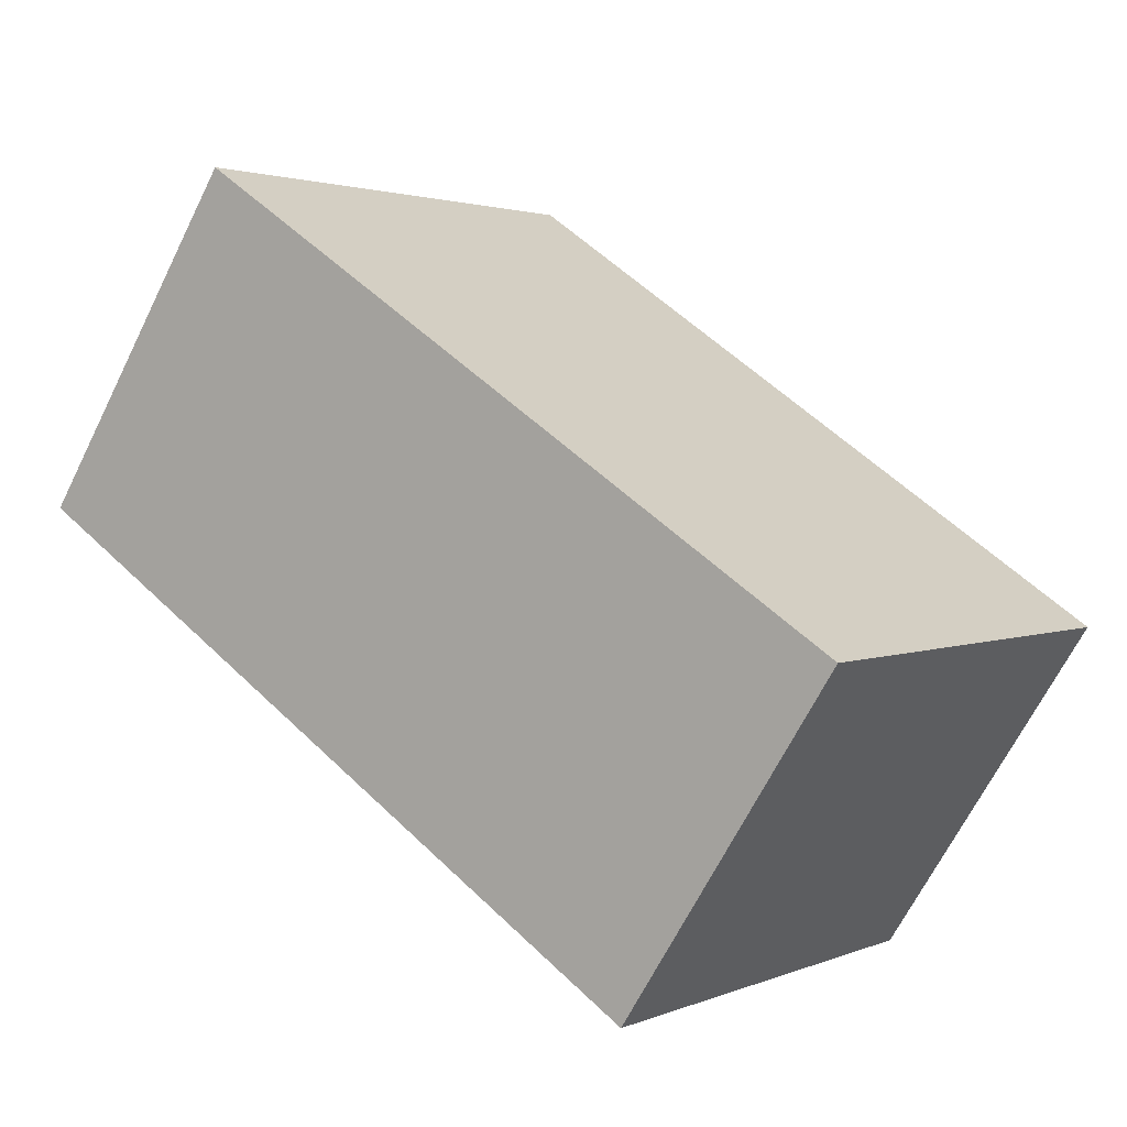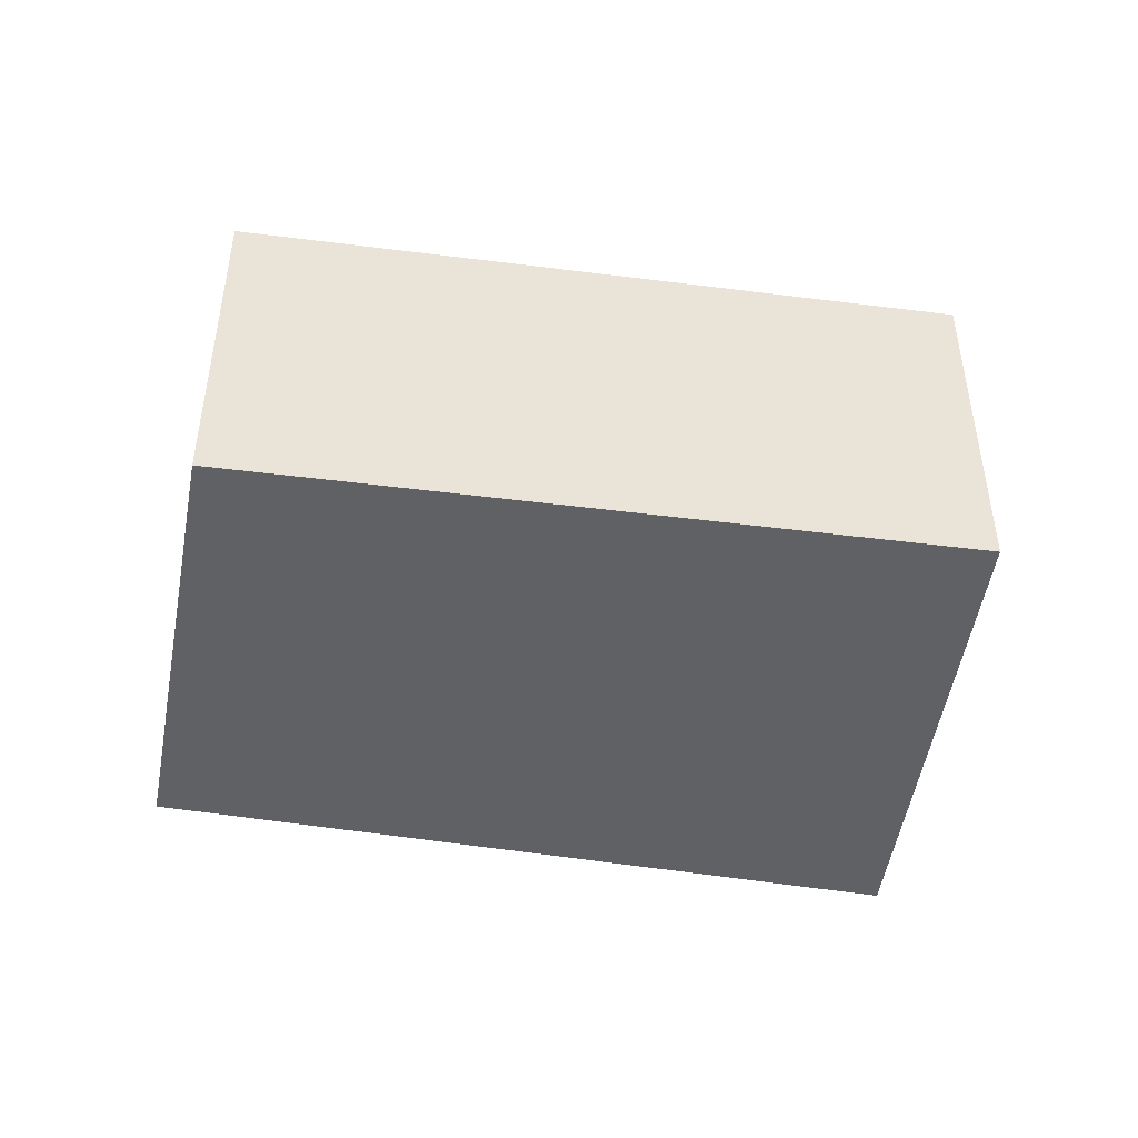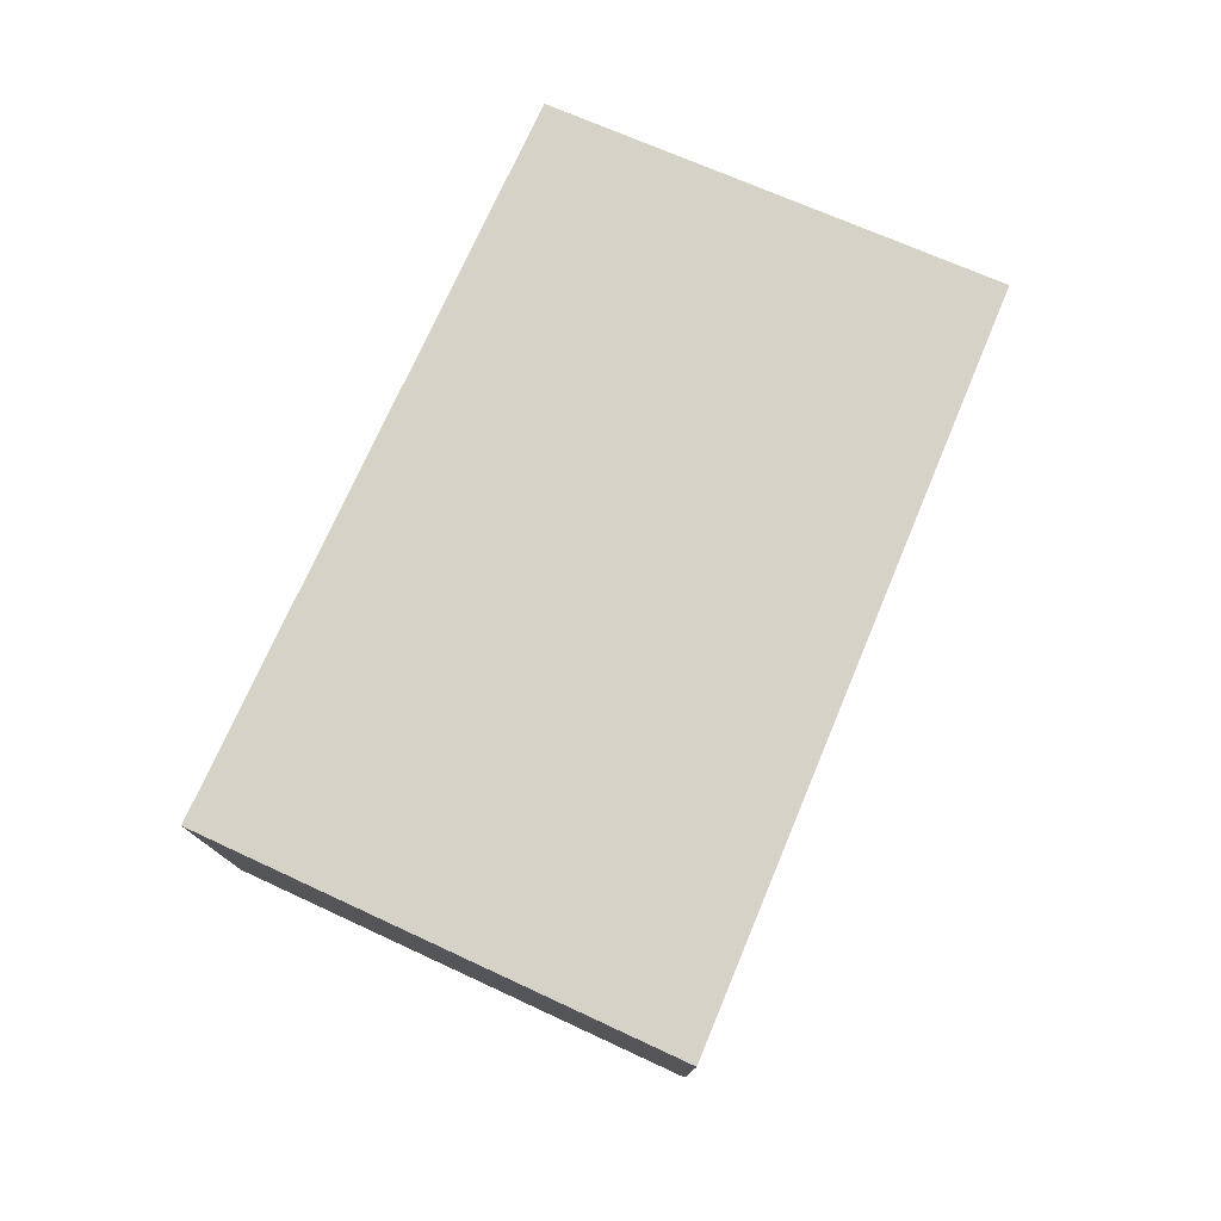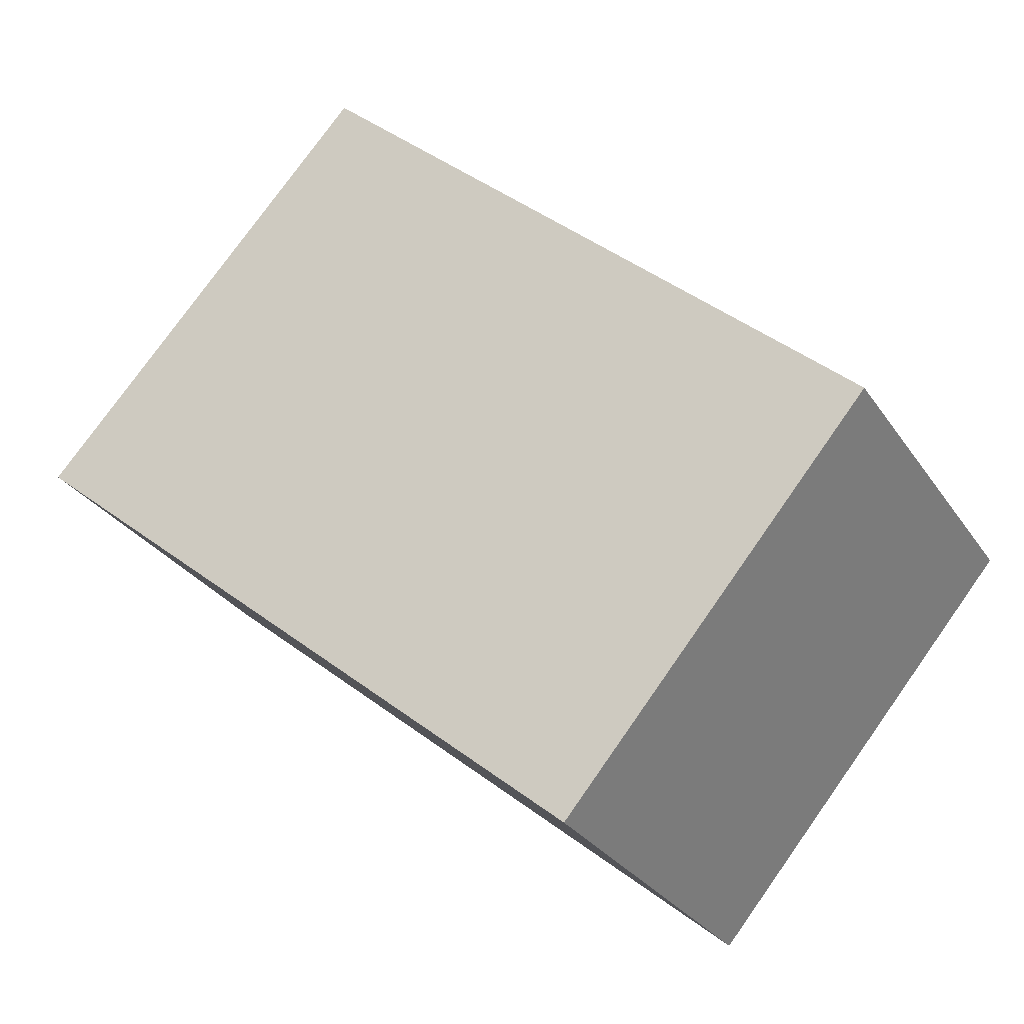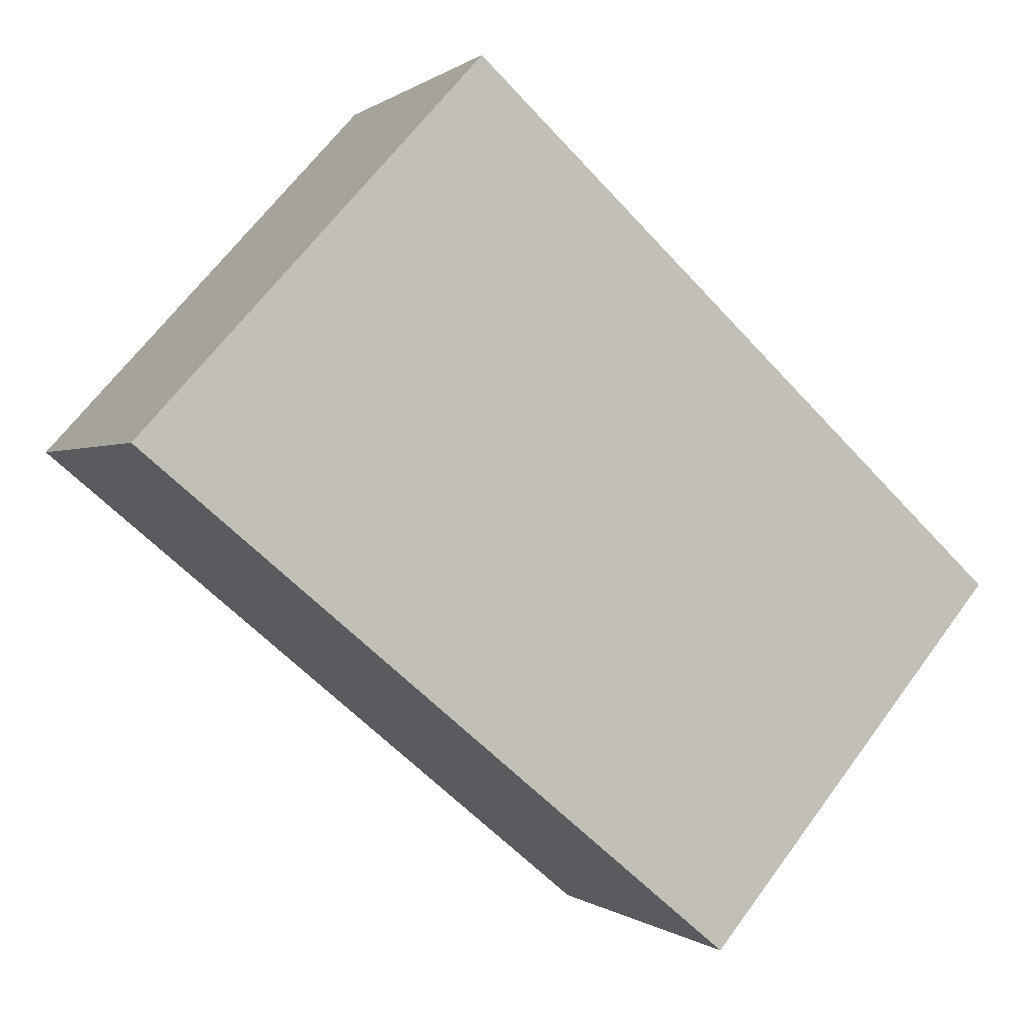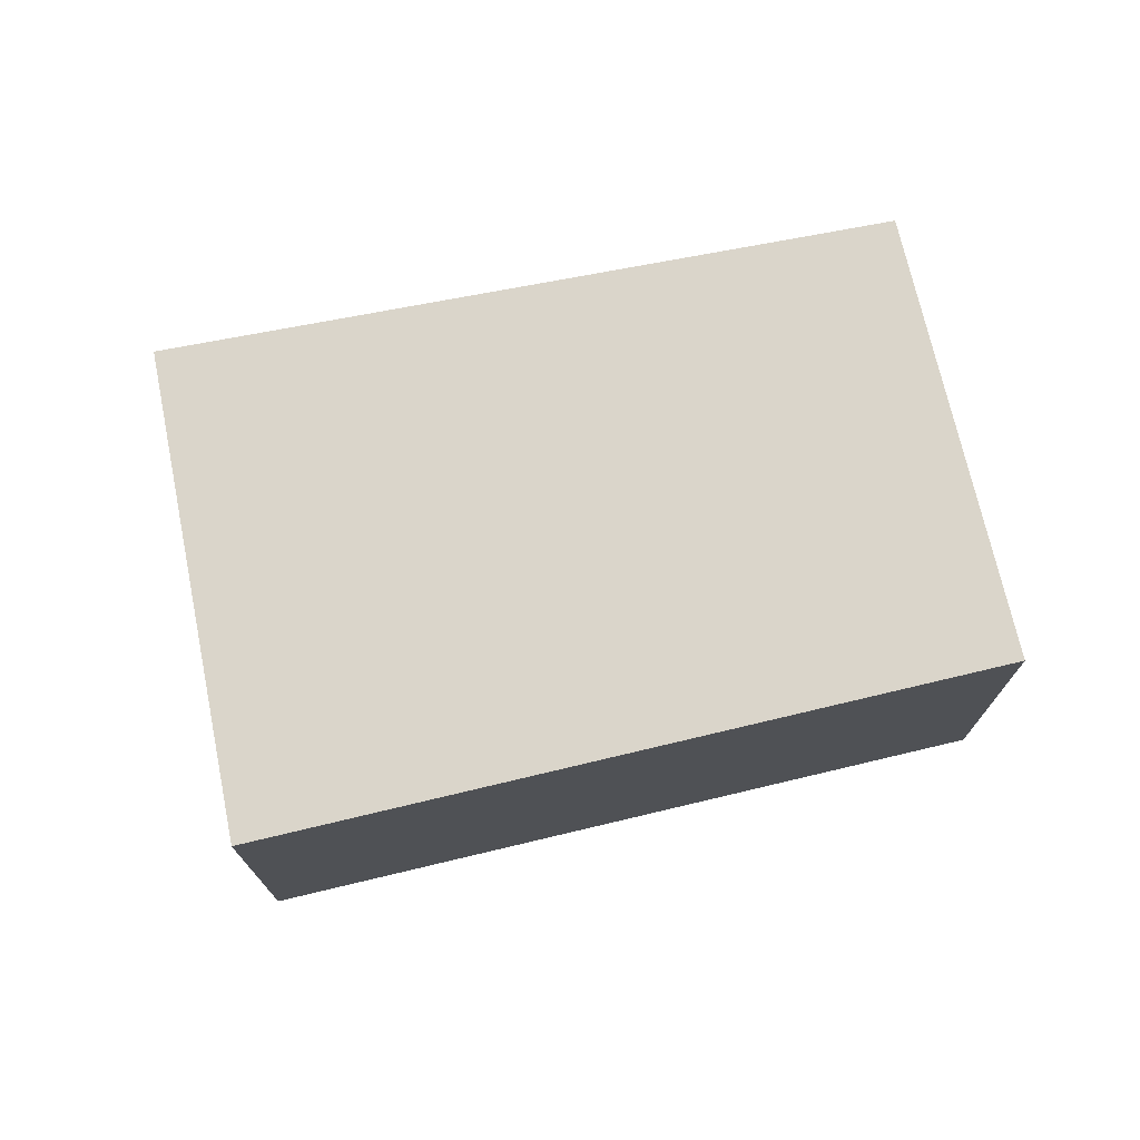
<metadata>
{"format":"obj","ext":"obj","renderer":"f3d","projection":"perspective","resolution":1024,"background":"white","views":[{"elev":-66.7,"azim":153.6,"up":"+Z"},{"elev":-47.7,"azim":-50.6,"up":"+Y"},{"elev":78.3,"azim":72.5,"up":"+Y"},{"elev":-28.6,"azim":-153.0,"up":"+Z"},{"elev":0.0,"azim":157.5,"up":"+Z"},{"elev":74.3,"azim":126.7,"up":"+Y"}]}
</metadata>
<code>
v  4.563 3.058 4.15
v  4.108 3.058 3.769
v  4.545 3.058 4.17
v  7.315 3.058 1.126
v  0 3.058 1.872e-16
v  2.464 3.058 -2.934
v  0 0 0
v  4.108 -2.308e-16 3.769
v  4.545 -2.553e-16 4.17
v  7.315 -6.895e-17 1.126
v  4.563 -2.541e-16 4.15
v  2.464 1.797e-16 -2.934
g defaultobject
f 1 2 3
f 2 1 4
f 2 4 5
f 5 4 6
f 7 2 5
f 2 7 8
f 2 8 3
f 3 8 9
f 9 1 3
f 1 9 4
f 4 9 10
f 10 9 11
f 10 6 4
f 6 10 12
f 12 5 6
f 5 12 7
f 8 11 9
f 11 8 10
f 10 8 7
f 10 7 12

</code>
